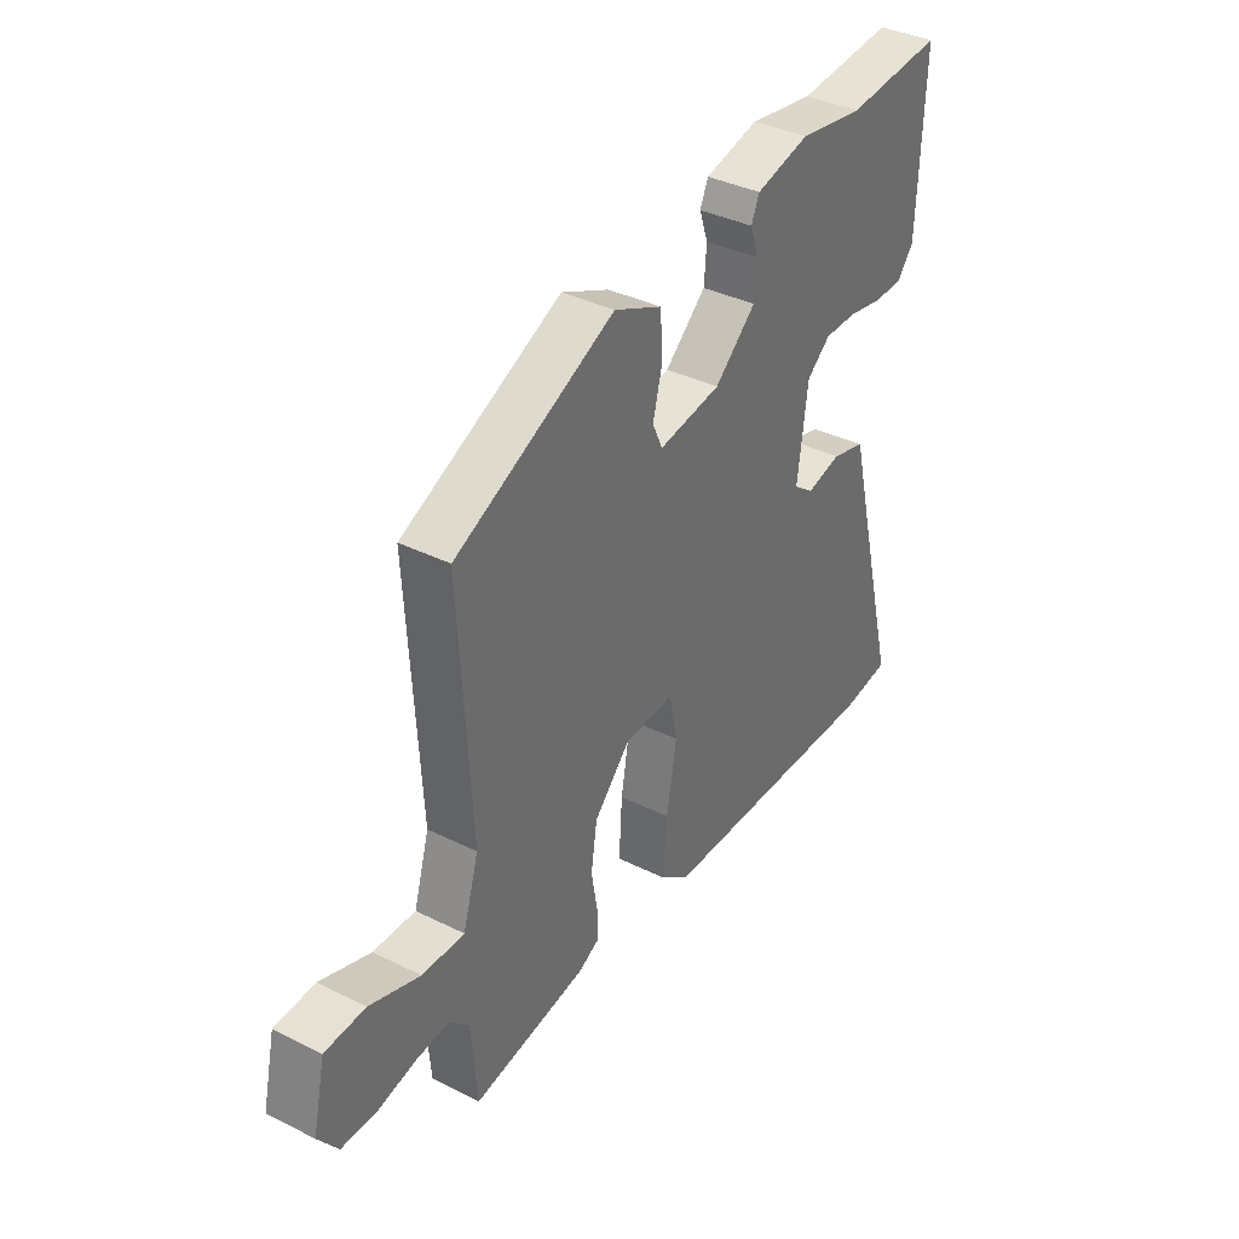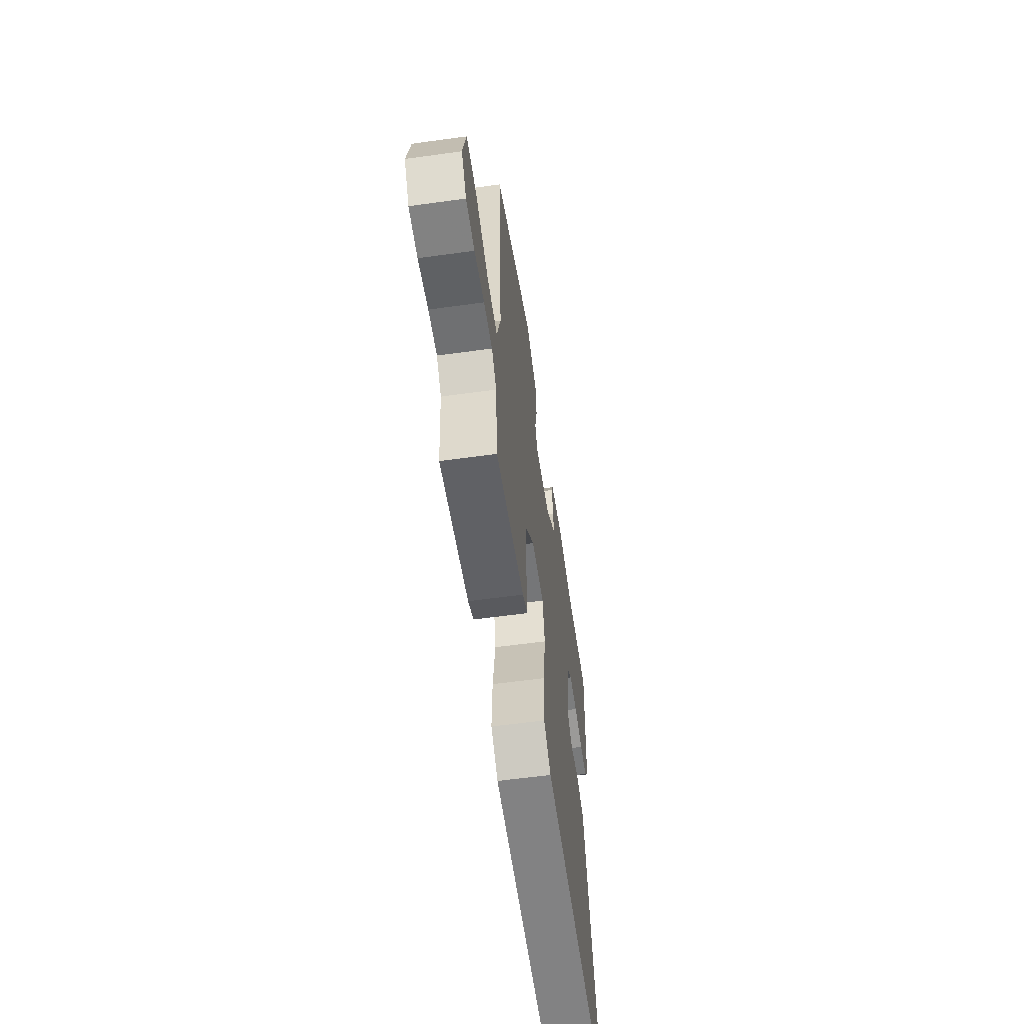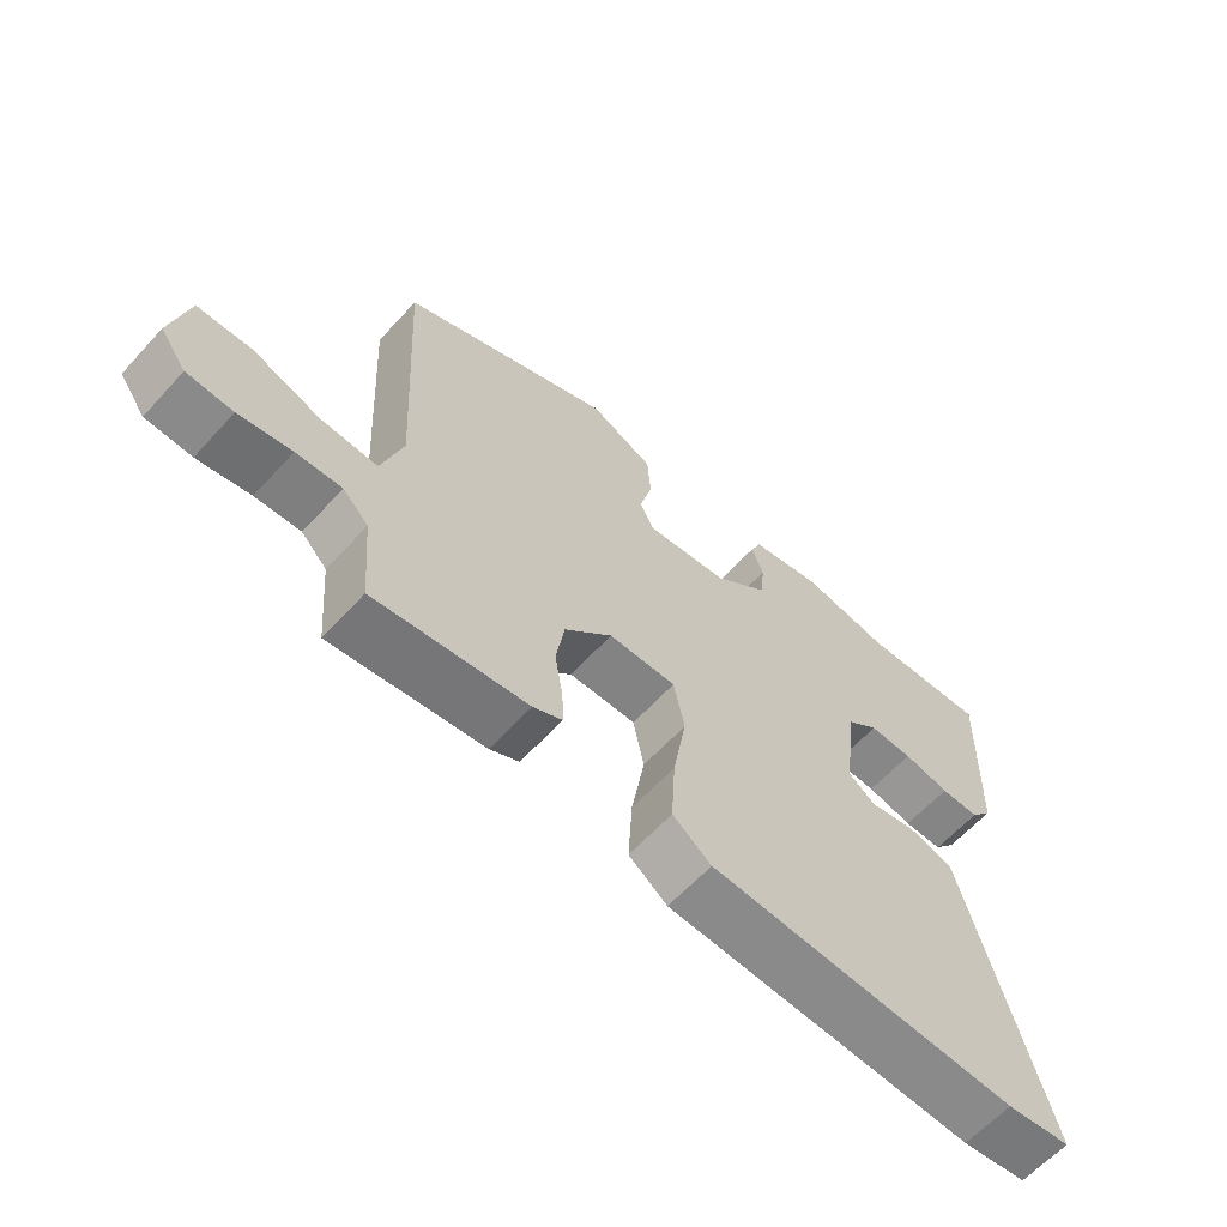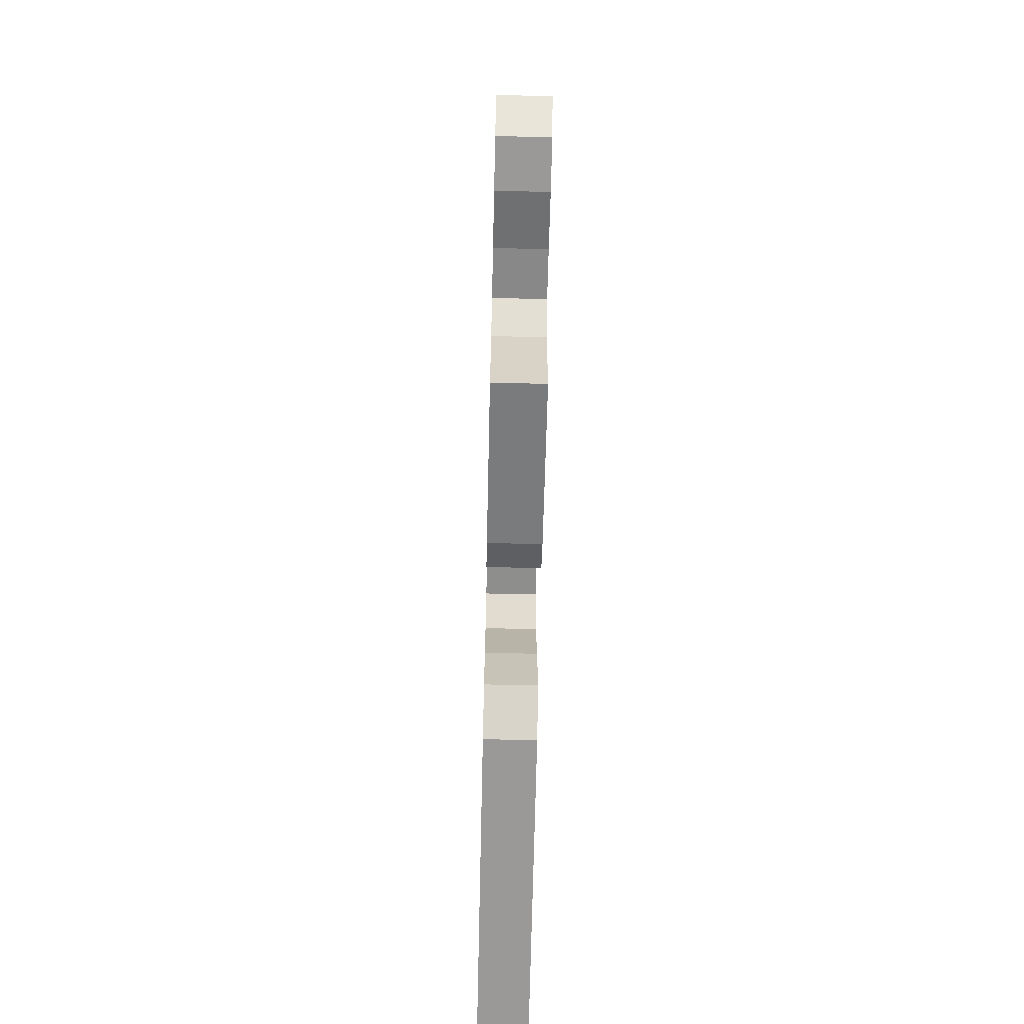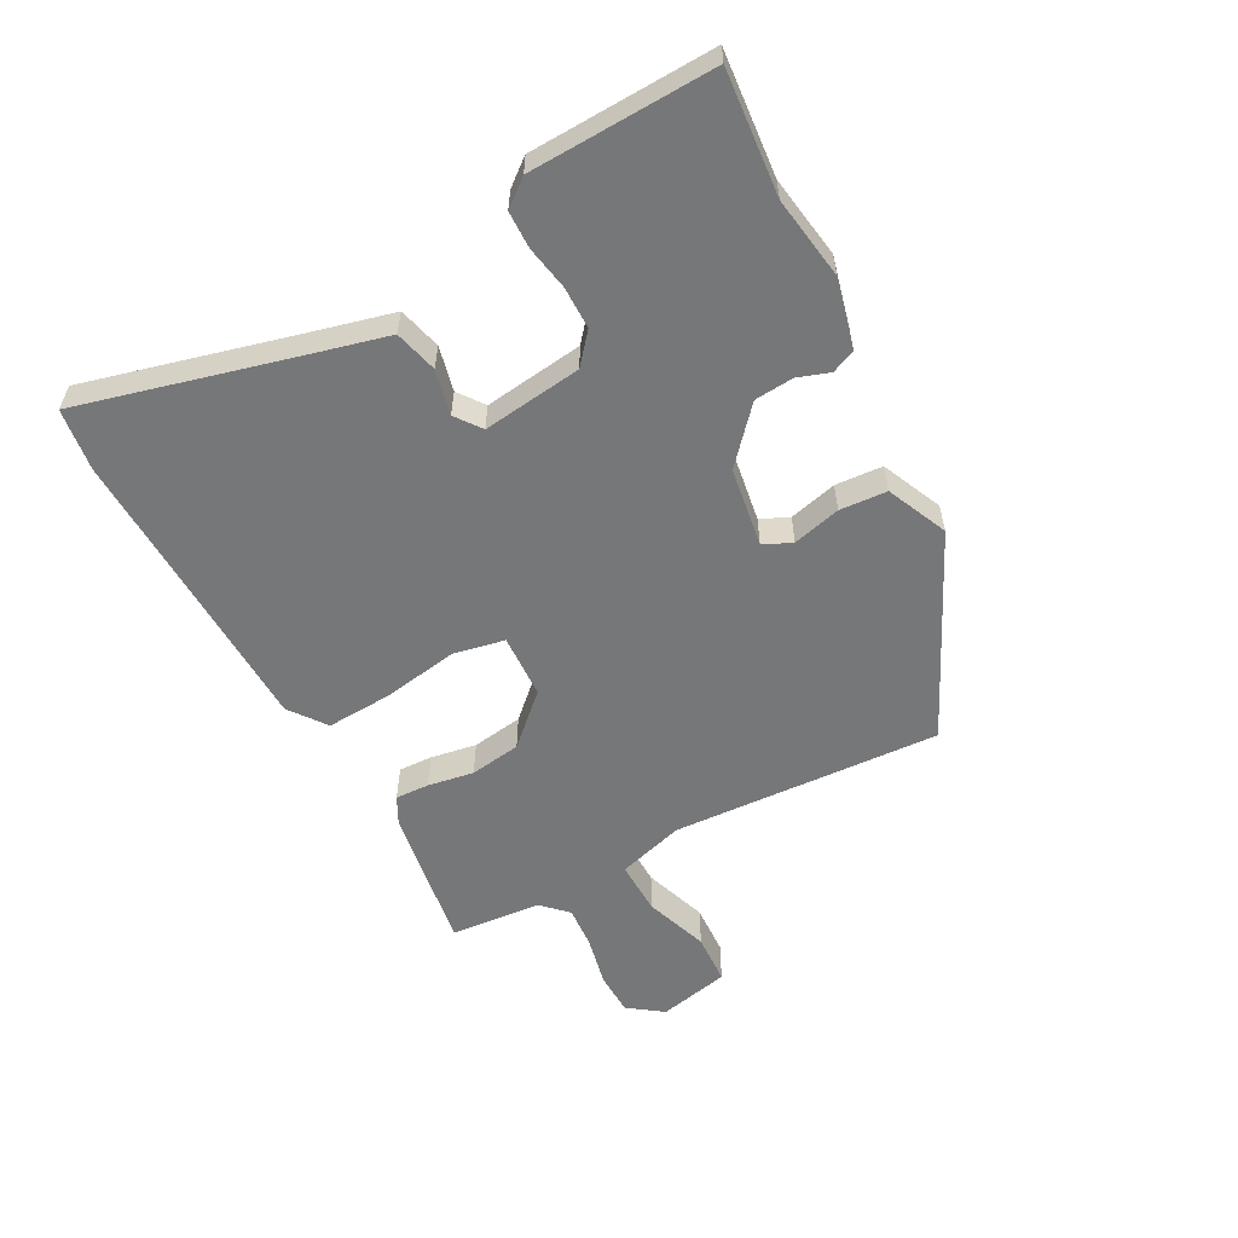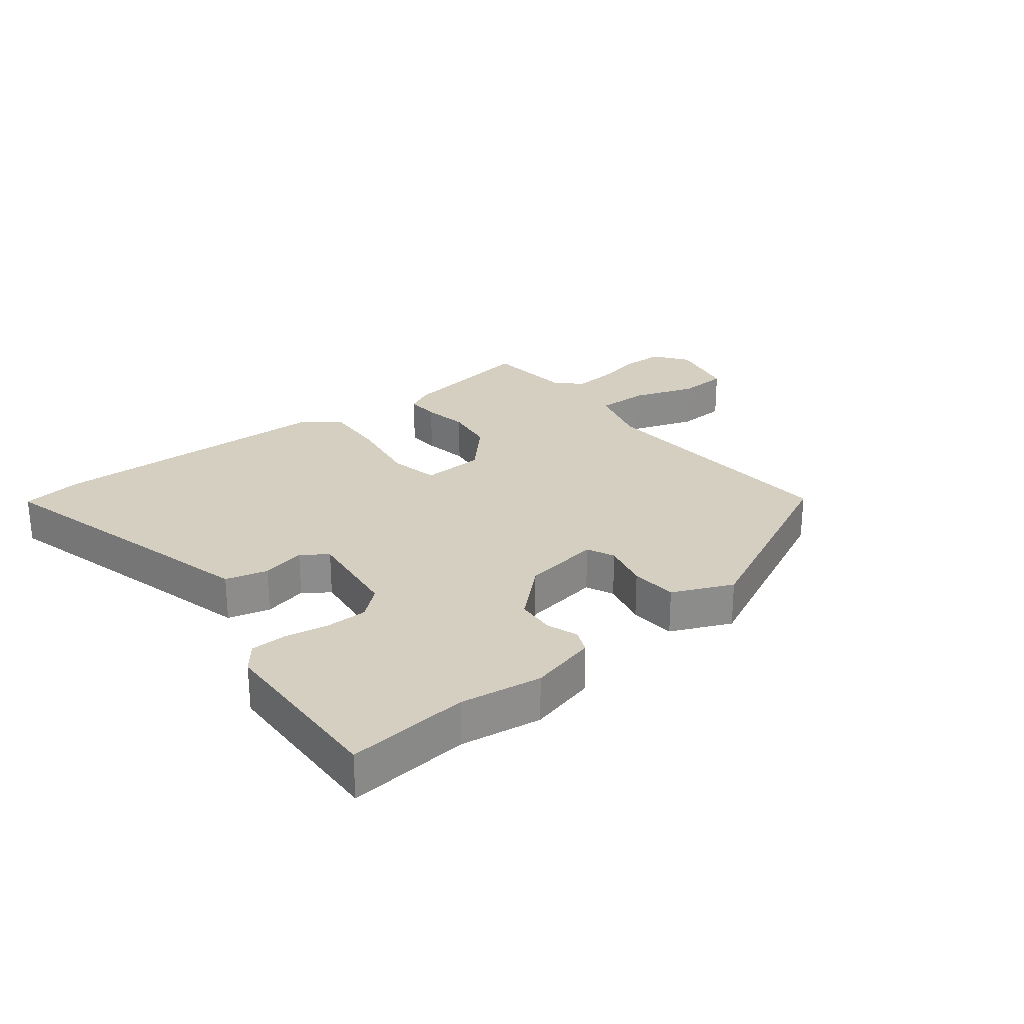
<metadata>
{"format":"obj","ext":"obj","renderer":"f3d","projection":"perspective","resolution":1024,"background":"white","views":[{"elev":37.1,"azim":122.7,"up":"+Z"},{"elev":-59.0,"azim":98.1,"up":"+Z"},{"elev":-62.5,"azim":137.6,"up":"+Z"},{"elev":-67.2,"azim":88.7,"up":"+Z"},{"elev":-57.0,"azim":-62.0,"up":"+Y"},{"elev":25.9,"azim":-38.7,"up":"+Y"}]}
</metadata>
<code>
v 0.501 0.07 0.329
v 0.478 0.07 -0.091
v 0.509 0.07 -0.195
v 0.593 0.07 -0.193
v 0.693 0.07 -0.158
v 0.773 0.07 -0.162
v 0.798 0.07 -0.274
v 0.759 0.07 -0.328
v 0.691 0.07 -0.33
v 0.613 0.07 -0.313
v 0.546 0.07 -0.308
v 0.508 0.07 -0.347
v 0.496 0.07 -0.489
v 0.27 0.07 -0.454
v 0.227 0.07 -0.432
v 0.229 0.07 -0.379
v 0.241 0.07 -0.307
v 0.229 0.07 -0.227
v 0.158 0.07 -0.152
v 0.058 0.07 -0.148
v 0.042 0.07 -0.228
v 0.062 0.07 -0.345
v 0.068 0.07 -0.449
v 0.011 0.07 -0.492
v -0.449 0.07 -0.507
v -0.545 0.07 -0.494
v -0.461 0.07 -0.168
v -0.428 0.07 -0.037
v -0.361 0.07 -0.019
v -0.291 0.07 -0.035
v -0.251 0.07 -0.005
v -0.271 0.07 0.15
v -0.318 0.07 0.189
v -0.383 0.07 0.189
v -0.452 0.07 0.176
v -0.51 0.07 0.177
v -0.543 0.07 0.218
v -0.554 0.07 0.505
v -0.361 0.07 0.488
v -0.232 0.07 0.508
v -0.125 0.07 0.482
v -0.109 0.07 0.445
v -0.126 0.07 0.395
v -0.121 0.07 0.334
v -0.039 0.07 0.261
v 0.085 0.07 0.242
v 0.105 0.07 0.286
v 0.086 0.07 0.361
v 0.091 0.07 0.435
v 0.186 0.07 0.478
v 0.501 0 0.329
v 0.478 0 -0.091
v 0.509 0 -0.195
v 0.593 0 -0.193
v 0.693 0 -0.158
v 0.773 0 -0.162
v 0.798 0 -0.274
v 0.759 0 -0.328
v 0.691 0 -0.33
v 0.613 0 -0.313
v 0.546 0 -0.308
v 0.508 0 -0.347
v 0.496 0 -0.489
v 0.27 0 -0.454
v 0.227 0 -0.432
v 0.229 0 -0.379
v 0.241 0 -0.307
v 0.229 0 -0.227
v 0.158 0 -0.152
v 0.058 0 -0.148
v 0.042 0 -0.228
v 0.062 0 -0.345
v 0.068 0 -0.449
v 0.011 0 -0.492
v -0.449 0 -0.507
v -0.545 0 -0.494
v -0.461 0 -0.168
v -0.428 0 -0.037
v -0.361 0 -0.019
v -0.291 0 -0.035
v -0.251 0 -0.005
v -0.271 0 0.15
v -0.318 0 0.189
v -0.383 0 0.189
v -0.452 0 0.176
v -0.51 0 0.177
v -0.543 0 0.218
v -0.554 0 0.505
v -0.361 0 0.488
v -0.232 0 0.508
v -0.125 0 0.482
v -0.109 0 0.445
v -0.126 0 0.395
v -0.121 0 0.334
v -0.039 0 0.261
v 0.085 0 0.242
v 0.105 0 0.286
v 0.086 0 0.361
v 0.091 0 0.435
v 0.186 0 0.478
f 50 1 2
f 49 50 2
f 48 49 2
f 47 48 2
f 46 47 2 3
f 45 46 3
f 41 42 43
f 40 41 43
f 39 40 43
f 39 43 44
f 38 39 44
f 37 38 44
f 36 37 44
f 35 36 44
f 34 35 44
f 33 34 44 45
f 27 28 29 30
f 27 30 31
f 26 27 31
f 25 26 31
f 24 25 31
f 23 24 31
f 22 23 31
f 21 22 31
f 20 21 31 32
f 15 16 17
f 14 15 17
f 13 14 17
f 12 13 17
f 11 12 17 18
f 10 11 18 19
f 8 9 10
f 7 8 10
f 6 7 10
f 5 6 10
f 4 5 10
f 3 4 10
f 3 10 19
f 45 3 19
f 33 45 19
f 32 33 19
f 19 20 32
f 52 51 100
f 52 100 99
f 52 99 98
f 52 98 97
f 53 52 97 96
f 53 96 95
f 93 92 91
f 93 91 90
f 93 90 89
f 94 93 89
f 94 89 88
f 94 88 87
f 94 87 86
f 94 86 85
f 94 85 84
f 95 94 84 83
f 80 79 78 77
f 81 80 77
f 81 77 76
f 81 76 75
f 81 75 74
f 81 74 73
f 81 73 72
f 81 72 71
f 82 81 71 70
f 67 66 65
f 67 65 64
f 67 64 63
f 67 63 62
f 68 67 62 61
f 69 68 61 60
f 60 59 58
f 60 58 57
f 60 57 56
f 60 56 55
f 60 55 54
f 60 54 53
f 69 60 53
f 69 53 95
f 69 95 83
f 69 83 82
f 82 70 69
f 1 51 52 2
f 2 52 53 3
f 3 53 54 4
f 4 54 55 5
f 5 55 56 6
f 6 56 57 7
f 7 57 58 8
f 8 58 59 9
f 9 59 60 10
f 10 60 61 11
f 11 61 62 12
f 12 62 63 13
f 13 63 64 14
f 14 64 65 15
f 15 65 66 16
f 16 66 67 17
f 17 67 68 18
f 18 68 69 19
f 19 69 70 20
f 20 70 71 21
f 21 71 72 22
f 22 72 73 23
f 23 73 74 24
f 24 74 75 25
f 25 75 76 26
f 26 76 77 27
f 27 77 78 28
f 28 78 79 29
f 29 79 80 30
f 30 80 81 31
f 31 81 82 32
f 32 82 83 33
f 33 83 84 34
f 34 84 85 35
f 35 85 86 36
f 36 86 87 37
f 37 87 88 38
f 38 88 89 39
f 39 89 90 40
f 40 90 91 41
f 41 91 92 42
f 42 92 93 43
f 43 93 94 44
f 44 94 95 45
f 45 95 96 46
f 46 96 97 47
f 47 97 98 48
f 48 98 99 49
f 49 99 100 50
f 50 100 51 1

</code>
